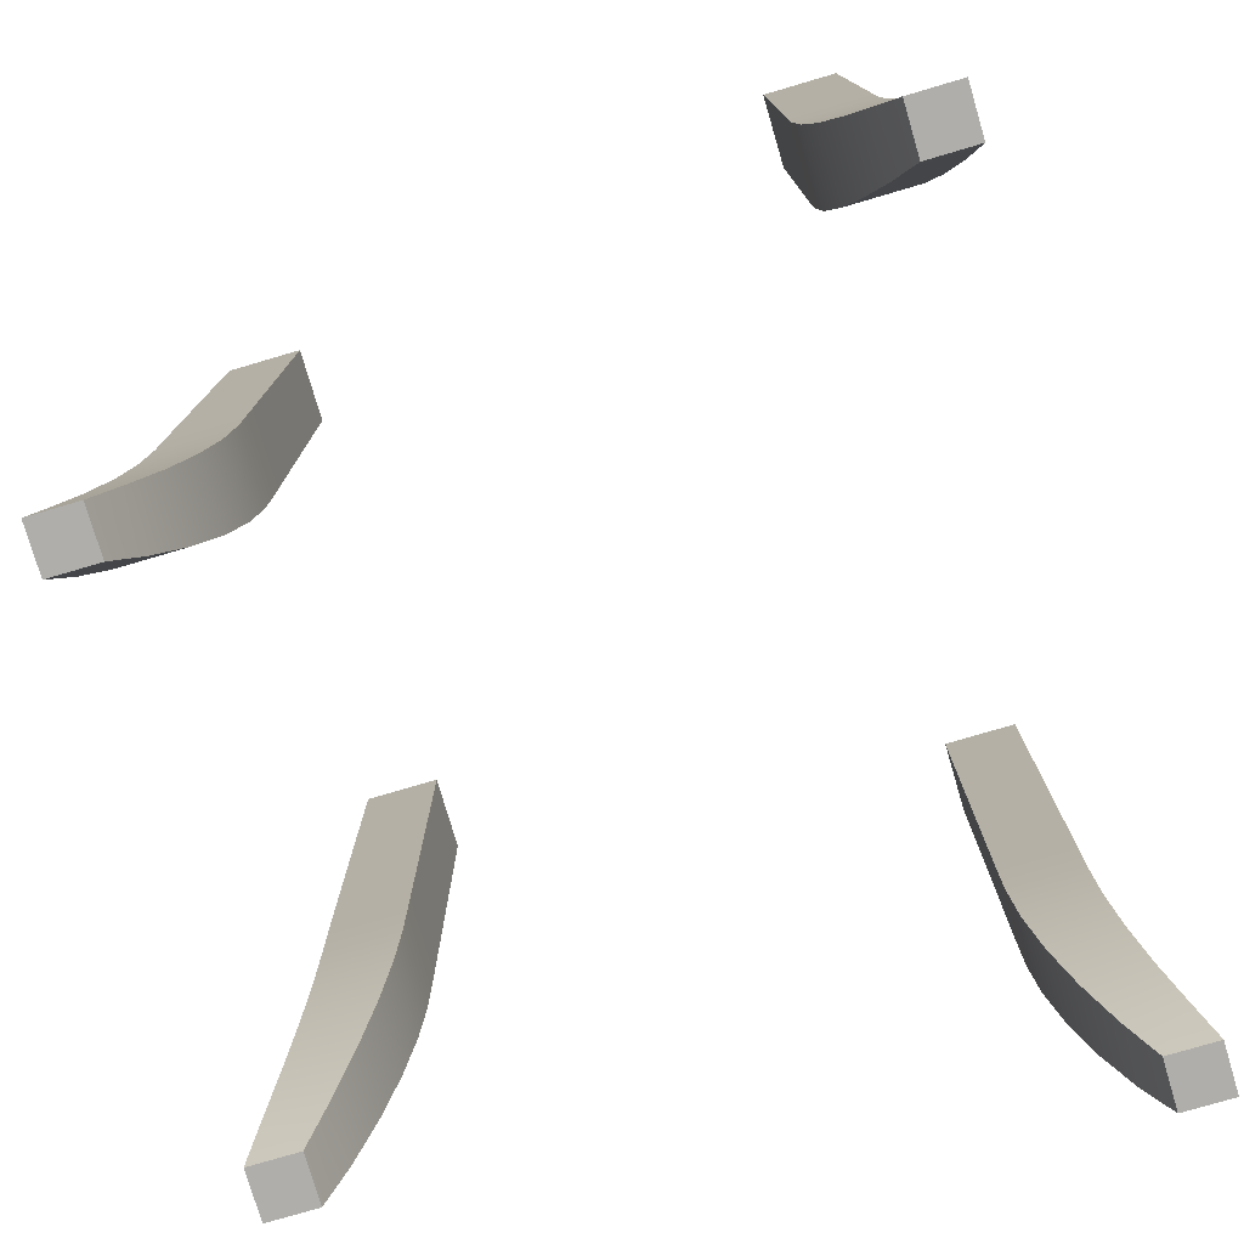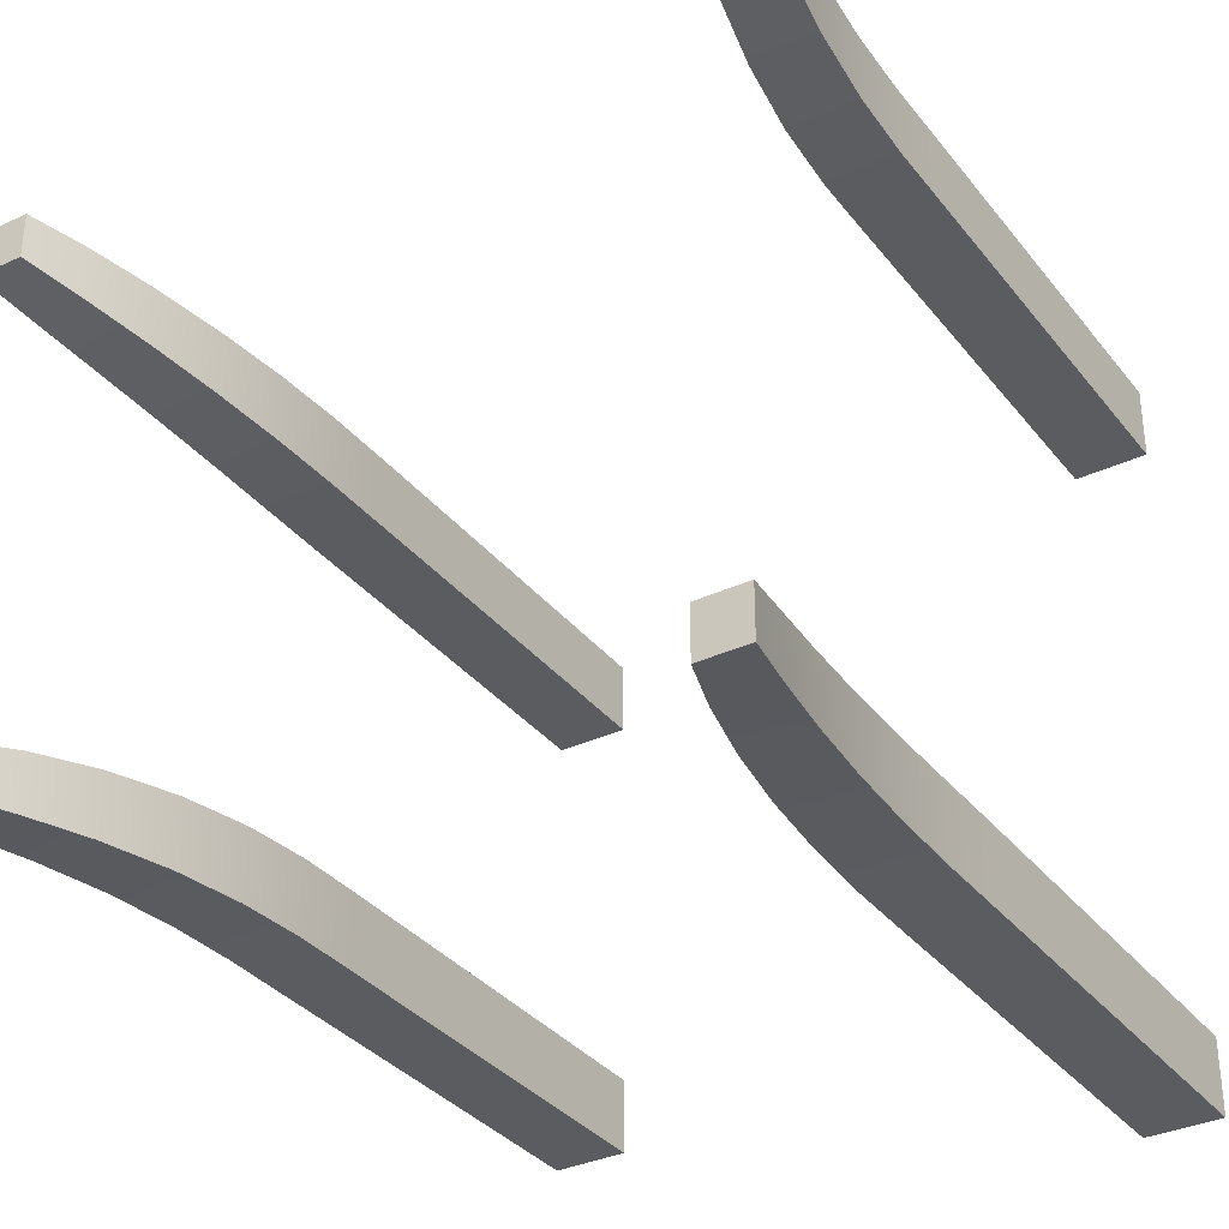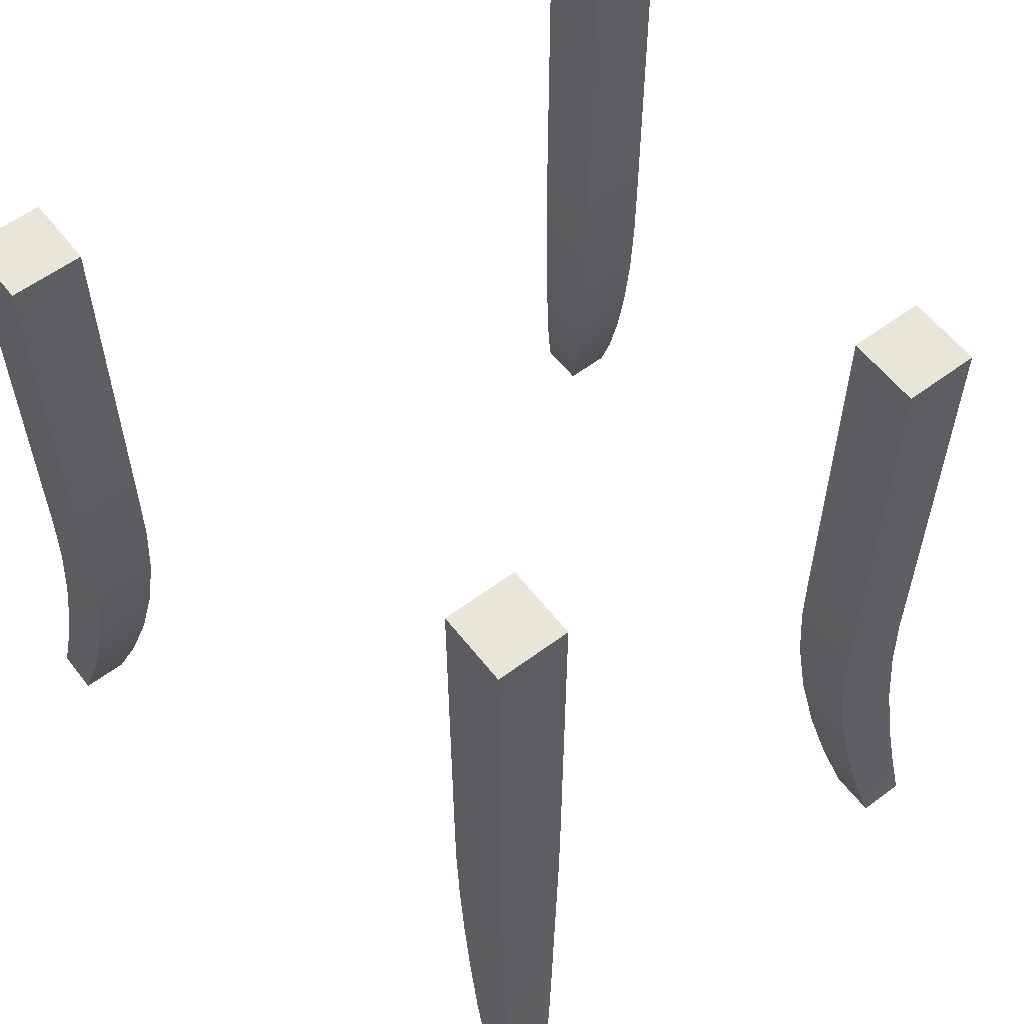
<metadata>
{"format":"obj","ext":"obj","renderer":"f3d","projection":"perspective","resolution":1024,"background":"white","views":[{"elev":-77.6,"azim":16.4,"up":"+Y"},{"elev":-34.2,"azim":32.3,"up":"+Z"},{"elev":58.2,"azim":-127.6,"up":"+Y"}]}
</metadata>
<code>
o Feet__-_C2_Cube.000
v 0.3451 -0.4396 0.373
v 0.3239 -0.3792 0.4187
v 0.3039 -0.3062 0.4129
v 0.2728 0.1431 0.4045
v 0.2728 0.2949 0.4045
v 0.2728 0.3753 0.3256
v 0.2728 0.2175 0.3256
v 0.2728 0.1431 0.3256
v 0.2773 -0.1452 0.3289
v 0.3032 -0.3062 0.346
v 0.3234 -0.3792 0.359
v 0.3518 0.3753 0.3256
v 0.3518 0.2175 0.3256
v 0.3518 0.1431 0.3256
v 0.3518 0.07165 0.3256
v 0.3598 -0.2264 0.3357
v 0.3702 -0.3062 0.346
v 0.3832 -0.3792 0.359
v 0.3518 0.2949 0.4045
v 0.3518 0.2175 0.4045
v 0.3518 0.1431 0.4045
v 0.3518 0.07165 0.4045
v 0.3518 0.00306 0.4045
v 0.3516 -0.06744 0.4044
v 0.3539 -0.1452 0.4052
v 0.3604 -0.2264 0.4081
v 0.3708 -0.3062 0.4129
v 0.3837 -0.3792 0.4187
v -0.3451 -0.4396 0.3055
v -0.2728 0.4586 0.2072
v -0.396 -0.4396 0.3055
v -0.3239 -0.3792 0.3003
v -0.2879 -0.2264 0.2897
v -0.2776 -0.1452 0.2868
v -0.2728 0.07165 0.2861
v -0.2728 0.1431 0.2861
v -0.2728 0.3753 0.2072
v -0.2728 0.2175 0.2072
v -0.2728 0.07165 0.2072
v -0.2728 0.00306 0.2072
v -0.2874 -0.2264 0.2172
v -0.3518 0.3753 0.2072
v -0.3518 0.2949 0.2072
v -0.3832 -0.3792 0.2405
v -0.3518 0.2949 0.2861
v -0.3518 0.1431 0.2861
v -0.3518 0.07165 0.2861
v -0.3518 0.00306 0.2861
v -0.3516 -0.06744 0.2859
v -0.3708 -0.3062 0.2945
v -0.3837 -0.3792 0.3003
v 0.3451 -0.4396 -0.4239
v 0.2728 0.4586 -0.3256
v 0.3039 -0.3062 -0.4129
v 0.2728 0.1431 -0.4045
v 0.2728 0.2175 -0.4045
v 0.2728 0.3753 -0.4045
v 0.2728 0.2949 -0.3256
v 0.2728 0.2175 -0.3256
v 0.2728 0.07165 -0.3256
v 0.2732 -0.06744 -0.3259
v 0.2773 -0.1452 -0.3289
v 0.2874 -0.2264 -0.3357
v 0.3518 0.3753 -0.3256
v 0.3518 0.1431 -0.3256
v 0.3518 0.07165 -0.3256
v 0.3518 0.00306 -0.3256
v 0.3702 -0.3062 -0.346
v 0.3832 -0.3792 -0.359
v 0.3518 0.3753 -0.4045
v 0.3518 0.07165 -0.4045
v 0.3518 0.00306 -0.4045
v 0.3516 -0.06744 -0.4044
v 0.3539 -0.1452 -0.4052
v 0.3708 -0.3062 -0.4129
v 0.3837 -0.3792 -0.4187
v -0.2728 0.4586 -0.2861
v -0.3518 0.4586 -0.2861
v -0.2728 0.07165 -0.2861
v -0.2728 0.1431 -0.2861
v -0.2728 0.3753 -0.2861
v -0.2728 0.3753 -0.2072
v -0.2728 0.2949 -0.2072
v -0.2728 0.1431 -0.2072
v -0.2728 0.00306 -0.2072
v -0.2732 -0.06744 -0.2075
v -0.2773 -0.1452 -0.2105
v -0.2874 -0.2264 -0.2172
v -0.3518 0.3753 -0.2072
v -0.3518 0.2949 -0.2072
v -0.3518 0.1431 -0.2072
v -0.3536 -0.1452 -0.2105
v -0.3518 0.2175 -0.2861
v -0.3518 0.1431 -0.2861
v -0.3518 0.07165 -0.2861
v -0.3518 0.00306 -0.2861
v -0.3516 -0.06744 -0.2859
v -0.3539 -0.1452 -0.2868
v 0.3451 -0.4396 0.4239
v 0.2728 0.3753 0.4045
v 0.2728 0.4586 0.4045
v 0.2728 0.4586 0.3256
v 0.396 -0.4396 0.373
v 0.3518 0.4586 0.3256
v 0.396 -0.4396 0.4239
v 0.3518 0.4586 0.4045
v 0.2879 -0.2264 0.4081
v 0.2776 -0.1452 0.4052
v 0.2732 -0.06744 0.4044
v 0.2728 0.00306 0.4045
v 0.2728 0.07165 0.4045
v 0.2728 0.2175 0.4045
v 0.2728 0.2949 0.3256
v 0.2728 0.07165 0.3256
v 0.2728 0.00306 0.3256
v 0.2732 -0.06744 0.3259
v 0.2874 -0.2264 0.3357
v 0.3518 0.2949 0.3256
v 0.3518 0.00306 0.3256
v 0.3516 -0.06744 0.3259
v 0.3536 -0.1452 0.3289
v 0.3518 0.3753 0.4045
v -0.3451 -0.4396 0.2546
v -0.2728 0.3753 0.2861
v -0.2728 0.4586 0.2861
v -0.3234 -0.3792 0.2405
v -0.396 -0.4396 0.2546
v -0.3518 0.4586 0.2072
v -0.3518 0.4586 0.2861
v -0.3039 -0.3062 0.2945
v -0.2732 -0.06744 0.2859
v -0.2728 0.00306 0.2861
v -0.2728 0.2175 0.2861
v -0.2728 0.2949 0.2861
v -0.2728 0.2949 0.2072
v -0.2728 0.1431 0.2072
v -0.2732 -0.06744 0.2075
v -0.2773 -0.1452 0.2105
v -0.3032 -0.3062 0.2276
v -0.3518 0.2175 0.2072
v -0.3518 0.1431 0.2072
v -0.3518 0.07165 0.2072
v -0.3518 0.00306 0.2072
v -0.3516 -0.06744 0.2075
v -0.3536 -0.1452 0.2105
v -0.3598 -0.2264 0.2172
v -0.3702 -0.3062 0.2276
v -0.3518 0.3753 0.2861
v -0.3518 0.2175 0.2861
v -0.3539 -0.1452 0.2868
v -0.3604 -0.2264 0.2897
v 0.3451 -0.4396 -0.373
v 0.2728 0.4586 -0.4045
v 0.3234 -0.3792 -0.359
v 0.396 -0.4396 -0.373
v 0.3518 0.4586 -0.3256
v 0.396 -0.4396 -0.4239
v 0.3518 0.4586 -0.4045
v 0.3239 -0.3792 -0.4187
v 0.2879 -0.2264 -0.4081
v 0.2776 -0.1452 -0.4052
v 0.2732 -0.06744 -0.4044
v 0.2728 0.00306 -0.4045
v 0.2728 0.07165 -0.4045
v 0.2728 0.2949 -0.4045
v 0.2728 0.3753 -0.3256
v 0.2728 0.1431 -0.3256
v 0.2728 0.00306 -0.3256
v 0.3032 -0.3062 -0.346
v 0.3518 0.2949 -0.3256
v 0.3518 0.2175 -0.3256
v 0.3516 -0.06744 -0.3259
v 0.3536 -0.1452 -0.3289
v 0.3598 -0.2264 -0.3357
v 0.3518 0.2949 -0.4045
v 0.3518 0.2175 -0.4045
v 0.3518 0.1431 -0.4045
v 0.3604 -0.2264 -0.4081
v -0.3451 -0.4396 -0.2546
v -0.3451 -0.4396 -0.3055
v -0.2728 0.4586 -0.2072
v -0.3234 -0.3792 -0.2405
v -0.396 -0.4396 -0.2546
v -0.3518 0.4586 -0.2072
v -0.3832 -0.3792 -0.2405
v -0.396 -0.4396 -0.3055
v -0.3837 -0.3792 -0.3003
v -0.3239 -0.3792 -0.3003
v -0.3039 -0.3062 -0.2945
v -0.2879 -0.2264 -0.2897
v -0.2776 -0.1452 -0.2868
v -0.2732 -0.06744 -0.2859
v -0.2728 0.00306 -0.2861
v -0.2728 0.2175 -0.2861
v -0.2728 0.2949 -0.2861
v -0.2728 0.2175 -0.2072
v -0.2728 0.07165 -0.2072
v -0.3032 -0.3062 -0.2276
v -0.3518 0.2175 -0.2072
v -0.3518 0.07165 -0.2072
v -0.3518 0.00306 -0.2072
v -0.3516 -0.06744 -0.2075
v -0.3598 -0.2264 -0.2172
v -0.3702 -0.3062 -0.2276
v -0.3518 0.3753 -0.2861
v -0.3518 0.2949 -0.2861
v -0.3604 -0.2264 -0.2897
v -0.3708 -0.3062 -0.2945
v 0.3518 0.4586 0.3256
v 0.3518 0.4586 0.3256
v 0.3518 0.4586 0.4045
v 0.3518 0.4586 0.4045
v 0.2879 -0.2264 0.4081
v 0.2776 -0.1452 0.4052
v 0.2732 -0.06744 0.4044
v 0.2728 0.00306 0.4045
v 0.2728 0.07165 0.4045
v 0.2728 0.3753 0.3256
v 0.2728 0.2949 0.3256
v 0.2728 0.07165 0.3256
v 0.2728 0.00306 0.3256
v 0.2732 -0.06744 0.3259
v 0.3518 0.3753 0.3256
v 0.3518 0.2949 0.3256
v 0.3518 0.00306 0.3256
v 0.3516 -0.06744 0.3259
v 0.3536 -0.1452 0.3289
v 0.3518 0.3753 0.4045
v -0.396 -0.4396 0.2546
v -0.396 -0.4396 0.2546
v -0.3451 -0.4396 0.2546
v -0.3451 -0.4396 0.2546
v -0.3518 0.4586 0.2072
v -0.3518 0.4586 0.2072
v -0.3518 0.4586 0.2861
v -0.3518 0.4586 0.2861
v -0.2732 -0.06744 0.2859
v -0.2728 0.00306 0.2861
v -0.2728 0.2175 0.2861
v -0.2728 0.2949 0.2861
v -0.2728 0.3753 0.2072
v -0.2728 0.2949 0.2072
v -0.2732 -0.06744 0.2075
v -0.2773 -0.1452 0.2105
v -0.3032 -0.3062 0.2276
v -0.3234 -0.3792 0.2405
v -0.3518 0.2175 0.2072
v -0.3518 0.1431 0.2072
v -0.3518 0.07165 0.2072
v -0.3518 0.00306 0.2072
v -0.3516 -0.06744 0.2075
v -0.3536 -0.1452 0.2105
v -0.3598 -0.2264 0.2172
v -0.3702 -0.3062 0.2276
v -0.3518 0.3753 0.2861
v -0.3539 -0.1452 0.2868
v -0.3604 -0.2264 0.2897
v 0.396 -0.4396 -0.373
v 0.396 -0.4396 -0.373
v 0.3451 -0.4396 -0.373
v 0.3451 -0.4396 -0.373
v 0.3518 0.4586 -0.4045
v 0.3518 0.4586 -0.4045
v 0.2728 0.4586 -0.4045
v 0.2728 0.4586 -0.4045
v 0.2879 -0.2264 -0.4081
v 0.2776 -0.1452 -0.4052
v 0.2732 -0.06744 -0.4044
v 0.2728 0.00306 -0.4045
v 0.2728 0.07165 -0.4045
v 0.2728 0.2949 -0.4045
v 0.2728 0.3753 -0.4045
v 0.3032 -0.3062 -0.346
v 0.3234 -0.3792 -0.359
v 0.3518 0.3753 -0.3256
v 0.3518 0.2949 -0.3256
v 0.3518 0.2175 -0.3256
v 0.3516 -0.06744 -0.3259
v 0.3536 -0.1452 -0.3289
v 0.3598 -0.2264 -0.3357
v 0.3518 0.3753 -0.4045
v 0.3518 0.2949 -0.4045
v 0.3518 0.2175 -0.4045
v 0.3518 0.1431 -0.4045
v -0.3234 -0.3792 -0.2405
v -0.3451 -0.4396 -0.2546
v -0.3451 -0.4396 -0.2546
v -0.2728 0.4586 -0.2072
v -0.2728 0.4586 -0.2072
v -0.3518 0.4586 -0.2072
v -0.3518 0.4586 -0.2072
v -0.3832 -0.3792 -0.2405
v -0.396 -0.4396 -0.2546
v -0.396 -0.4396 -0.2546
v -0.3451 -0.4396 -0.3055
v -0.3451 -0.4396 -0.3055
v -0.3239 -0.3792 -0.3003
v -0.3039 -0.3062 -0.2945
v -0.2879 -0.2264 -0.2897
v -0.2776 -0.1452 -0.2868
v -0.2732 -0.06744 -0.2859
v -0.2728 0.00306 -0.2861
v -0.2728 0.2175 -0.2861
v -0.2728 0.2949 -0.2861
v -0.2728 0.3753 -0.2861
v -0.3032 -0.3062 -0.2276
v -0.3518 0.07165 -0.2072
v -0.3518 0.00306 -0.2072
v -0.3516 -0.06744 -0.2075
v -0.3598 -0.2264 -0.2172
v -0.3702 -0.3062 -0.2276
v -0.3604 -0.2264 -0.2897
v -0.3708 -0.3062 -0.2945
v -0.3837 -0.3792 -0.3003
v 0.3234 -0.3792 0.359
v 0.3451 -0.4396 0.373
v 0.3451 -0.4396 0.373
v 0.2728 0.2949 0.4045
v 0.2728 0.3753 0.4045
v 0.2728 0.4586 0.3256
v 0.2728 0.4586 0.3256
v 0.3032 -0.3062 0.346
v 0.3702 -0.3062 0.346
v 0.3832 -0.3792 0.359
v 0.3708 -0.3062 0.4129
v 0.3837 -0.3792 0.4187
v 0.3239 -0.3792 0.4187
v 0.3039 -0.3062 0.4129
v 0.2728 0.2175 0.3256
v 0.2728 0.1431 0.3256
v 0.3518 0.2175 0.3256
v 0.3518 0.1431 0.3256
v 0.3518 0.07165 0.3256
v 0.3598 -0.2264 0.3357
v 0.3518 0.2949 0.4045
v 0.3518 0.2175 0.4045
v 0.3518 0.1431 0.4045
v 0.3518 0.07165 0.4045
v 0.3518 0.00306 0.4045
v 0.3516 -0.06744 0.4044
v 0.3539 -0.1452 0.4052
v 0.3604 -0.2264 0.4081
v -0.3451 -0.4396 0.3055
v -0.3451 -0.4396 0.3055
v -0.3239 -0.3792 0.3003
v -0.3518 0.3753 0.2072
v -0.3837 -0.3792 0.3003
v -0.396 -0.4396 0.3055
v -0.396 -0.4396 0.3055
v -0.3708 -0.3062 0.2945
v -0.2879 -0.2264 0.2897
v -0.2776 -0.1452 0.2868
v -0.2728 0.07165 0.2861
v -0.2728 0.1431 0.2861
v -0.2728 0.07165 0.2072
v -0.2728 0.00306 0.2072
v -0.3518 0.2949 0.2861
v -0.3518 0.1431 0.2861
v -0.3518 0.07165 0.2861
v -0.3518 0.00306 0.2861
v -0.3516 -0.06744 0.2859
v 0.3702 -0.3062 -0.346
v 0.3832 -0.3792 -0.359
v 0.3708 -0.3062 -0.4129
v 0.3837 -0.3792 -0.4187
v 0.2728 0.1431 -0.4045
v 0.2728 0.2175 -0.4045
v 0.2728 0.3753 -0.3256
v 0.2728 0.2949 -0.3256
v 0.2728 0.2175 -0.3256
v 0.2732 -0.06744 -0.3259
v 0.2773 -0.1452 -0.3289
v 0.2874 -0.2264 -0.3357
v 0.3518 0.1431 -0.3256
v 0.3518 0.07165 -0.3256
v 0.3518 0.00306 -0.3256
v 0.3518 0.07165 -0.4045
v 0.3518 0.00306 -0.4045
v 0.3516 -0.06744 -0.4044
v 0.3539 -0.1452 -0.4052
v -0.3518 0.4586 -0.2861
v -0.3518 0.4586 -0.2861
v -0.2728 0.4586 -0.2861
v -0.2728 0.4586 -0.2861
v -0.2728 0.3753 -0.2072
v -0.2728 0.07165 -0.2861
v -0.2728 0.1431 -0.2861
v -0.2728 0.00306 -0.2072
v -0.2732 -0.06744 -0.2075
v -0.2773 -0.1452 -0.2105
v -0.2874 -0.2264 -0.2172
v -0.3518 0.2175 -0.2861
v -0.3518 0.1431 -0.2861
v -0.3518 0.07165 -0.2861
v -0.3518 0.00306 -0.2861
v -0.3516 -0.06744 -0.2859
v -0.3539 -0.1452 -0.2868
v 0.3451 -0.4396 0.4239
v 0.3451 -0.4396 0.4239
v 0.2728 0.4586 0.4045
v 0.2728 0.4586 0.4045
v 0.396 -0.4396 0.373
v 0.396 -0.4396 0.373
v 0.396 -0.4396 0.4239
v 0.396 -0.4396 0.4239
v 0.2728 0.1431 0.4045
v 0.2728 0.2175 0.4045
v 0.2773 -0.1452 0.3289
v 0.2874 -0.2264 0.3357
v -0.2728 0.3753 0.2861
v -0.2728 0.4586 0.2861
v -0.2728 0.4586 0.2861
v -0.2728 0.4586 0.2072
v -0.2728 0.4586 0.2072
v -0.3832 -0.3792 0.2405
v -0.3039 -0.3062 0.2945
v -0.2728 0.2175 0.2072
v -0.2728 0.1431 0.2072
v -0.2874 -0.2264 0.2172
v -0.3518 0.2949 0.2072
v -0.3518 0.2175 0.2861
v 0.3451 -0.4396 -0.4239
v 0.3451 -0.4396 -0.4239
v 0.2728 0.4586 -0.3256
v 0.2728 0.4586 -0.3256
v 0.3518 0.4586 -0.3256
v 0.3518 0.4586 -0.3256
v 0.396 -0.4396 -0.4239
v 0.396 -0.4396 -0.4239
v 0.3239 -0.3792 -0.4187
v 0.3039 -0.3062 -0.4129
v 0.2728 0.1431 -0.3256
v 0.2728 0.07165 -0.3256
v 0.2728 0.00306 -0.3256
v 0.3604 -0.2264 -0.4081
v -0.396 -0.4396 -0.3055
v -0.396 -0.4396 -0.3055
v -0.2728 0.2949 -0.2072
v -0.2728 0.2175 -0.2072
v -0.2728 0.1431 -0.2072
v -0.2728 0.07165 -0.2072
v -0.3518 0.3753 -0.2072
v -0.3518 0.2949 -0.2072
v -0.3518 0.2175 -0.2072
v -0.3518 0.1431 -0.2072
v -0.3536 -0.1452 -0.2105
v -0.3518 0.3753 -0.2861
v -0.3518 0.2949 -0.2861
f 100 400 320 6
f 218 321 210 12
f 223 209 211 228
f 122 212 401 319
f 317 402 404 398
f 104 102 101 106
f 405 326 2 399
f 326 325 3 2
f 325 342 213 3
f 342 25 214 213
f 25 24 215 214
f 24 23 216 215
f 23 338 217 216
f 338 337 4 217
f 337 336 407 4
f 336 19 318 407
f 19 122 319 318
f 403 324 28 105
f 324 323 27 28
f 323 16 26 27
f 16 227 341 26
f 227 226 340 341
f 226 225 339 340
f 225 15 22 339
f 15 332 21 22
f 332 331 20 21
f 331 224 335 20
f 224 223 228 335
f 316 11 18 103
f 11 10 17 18
f 10 409 334 17
f 409 408 121 334
f 408 222 120 121
f 222 221 119 120
f 221 220 333 119
f 220 8 14 333
f 8 329 13 14
f 329 219 118 13
f 219 218 12 118
f 99 327 315 1
f 327 328 322 315
f 328 107 117 322
f 107 108 9 117
f 108 109 116 9
f 109 110 115 116
f 110 111 114 115
f 111 406 330 114
f 406 112 7 330
f 112 5 113 7
f 5 100 6 113
f 410 37 413 411
f 241 42 234 414
f 346 255 235 233
f 148 124 412 236
f 231 344 349 229
f 128 129 125 30
f 348 343 345 347
f 347 345 416 50
f 50 416 33 257
f 257 33 352 256
f 256 352 237 49
f 49 237 238 48
f 48 238 35 47
f 47 35 354 46
f 46 354 239 421
f 421 239 240 357
f 357 240 124 148
f 230 31 51 44
f 44 51 350 254
f 254 350 151 253
f 253 151 150 252
f 252 150 361 251
f 251 361 360 250
f 250 360 359 249
f 249 359 358 248
f 248 358 149 247
f 247 149 45 43
f 43 45 255 346
f 232 127 415 246
f 246 415 147 245
f 245 147 146 41
f 41 146 145 244
f 244 145 144 243
f 243 144 143 356
f 356 143 142 39
f 39 142 141 418
f 418 141 140 417
f 417 140 420 242
f 242 420 42 241
f 29 123 126 32
f 32 126 139 130
f 130 139 419 351
f 351 419 138 34
f 34 138 137 131
f 131 137 40 132
f 132 40 355 353
f 353 355 136 36
f 36 136 38 133
f 133 38 135 134
f 134 135 37 410
f 57 166 424 265
f 368 64 426 425
f 275 70 263 427
f 281 272 264 262
f 260 422 428 258
f 156 158 153 53
f 429 423 430 365
f 365 430 431 364
f 364 431 266 435
f 435 266 267 74
f 74 267 268 73
f 73 268 269 378
f 378 269 270 377
f 377 270 366 284
f 284 366 56 283
f 283 56 271 282
f 282 271 272 281
f 259 157 76 69
f 69 76 75 68
f 68 75 178 280
f 280 178 380 279
f 279 380 379 278
f 278 379 72 67
f 67 72 71 375
f 375 71 177 65
f 65 177 176 277
f 277 176 175 276
f 276 175 70 275
f 261 155 363 274
f 274 363 362 273
f 273 362 174 373
f 373 174 173 372
f 372 173 172 371
f 371 172 376 434
f 434 376 66 433
f 433 66 374 432
f 432 374 171 59
f 59 171 170 369
f 369 170 64 368
f 52 152 154 159
f 159 154 169 54
f 54 169 63 160
f 160 63 62 161
f 161 62 61 162
f 162 61 168 163
f 163 168 60 164
f 164 60 167 55
f 55 167 370 367
f 367 370 58 165
f 165 58 166 57
f 81 384 289 385
f 82 288 290 89
f 442 291 382 447
f 205 381 383 305
f 287 294 436 296
f 184 181 77 78
f 437 314 297 295
f 314 313 298 297
f 313 312 299 298
f 312 397 300 299
f 397 97 301 300
f 97 96 302 301
f 96 95 386 302
f 95 393 80 386
f 393 93 303 80
f 93 448 304 303
f 448 205 305 304
f 293 292 187 186
f 292 311 208 187
f 311 310 207 208
f 310 446 98 207
f 446 309 396 98
f 309 308 395 396
f 308 307 394 395
f 307 445 94 394
f 445 444 392 94
f 444 443 206 392
f 443 442 447 206
f 286 285 185 183
f 285 306 204 185
f 306 391 203 204
f 391 390 92 203
f 390 389 202 92
f 389 388 201 202
f 388 441 200 201
f 441 84 91 200
f 84 439 199 91
f 439 438 90 199
f 438 82 89 90
f 180 188 182 179
f 188 189 198 182
f 189 190 88 198
f 190 191 87 88
f 191 192 86 87
f 192 193 85 86
f 193 79 197 85
f 79 387 440 197
f 387 194 196 440
f 194 195 83 196
f 195 81 385 83

</code>
